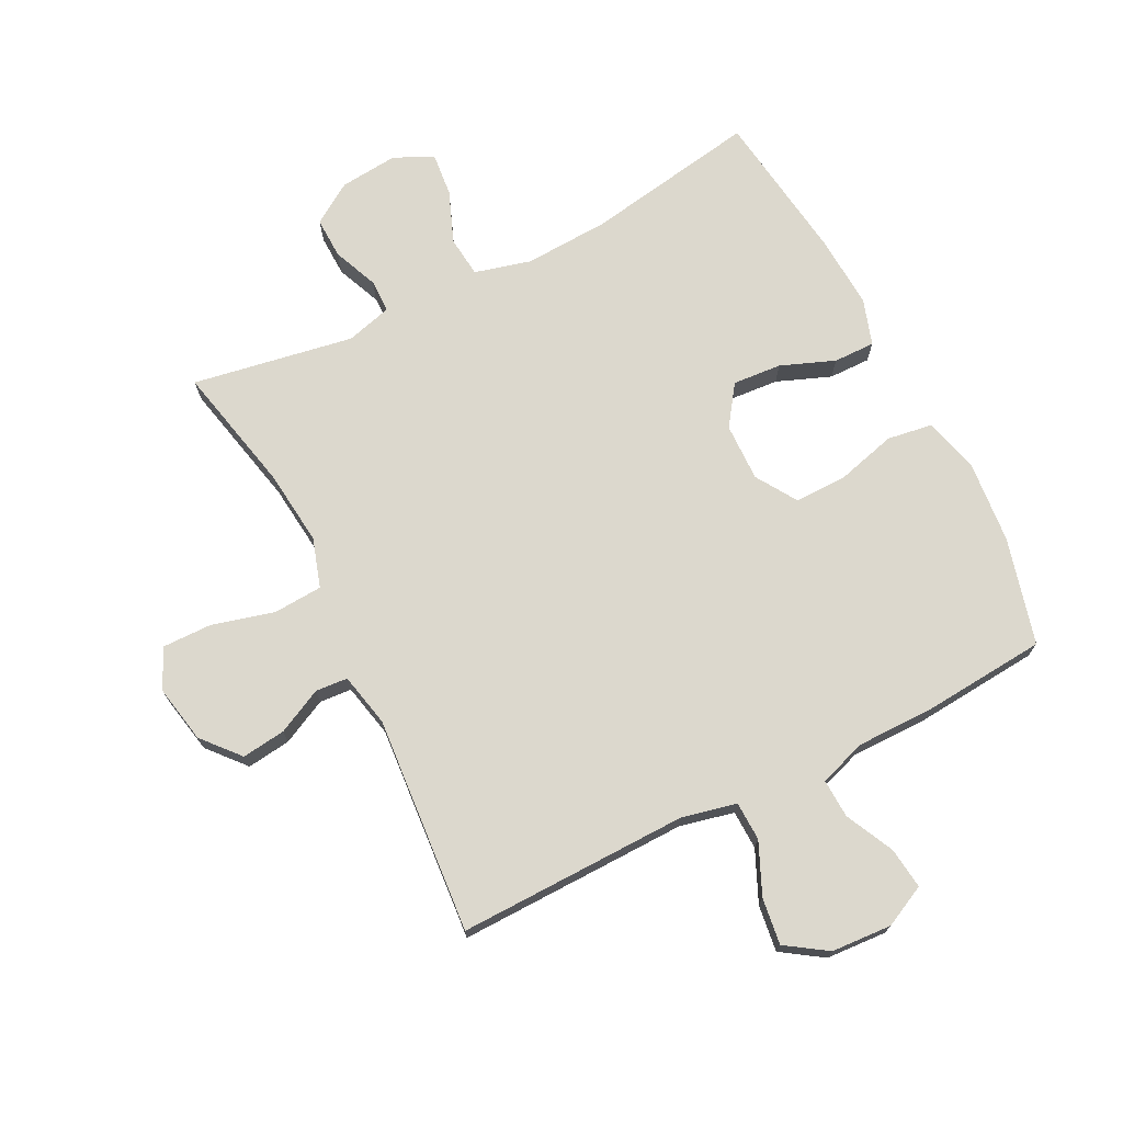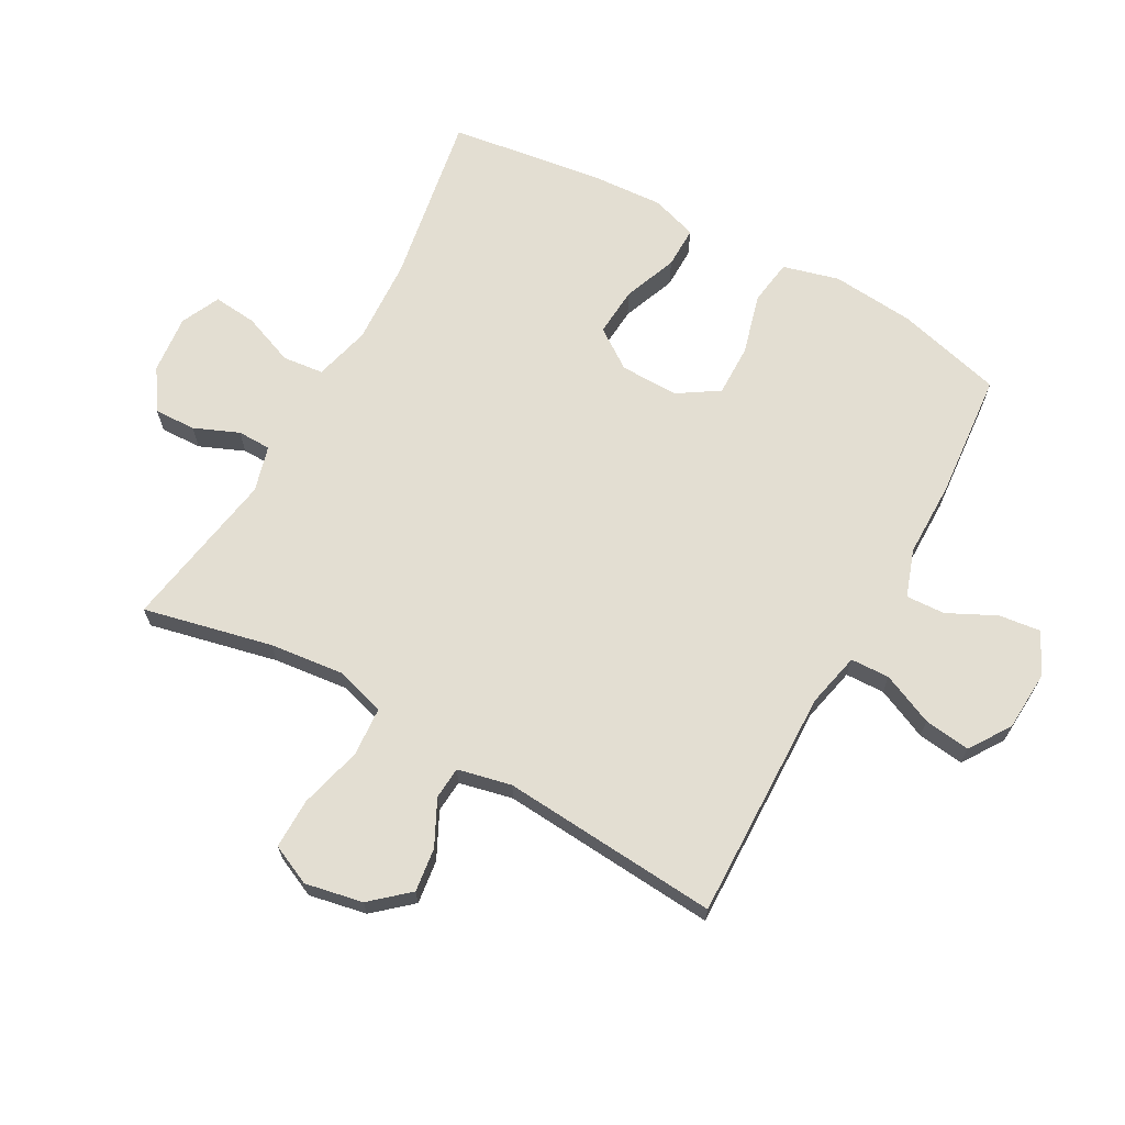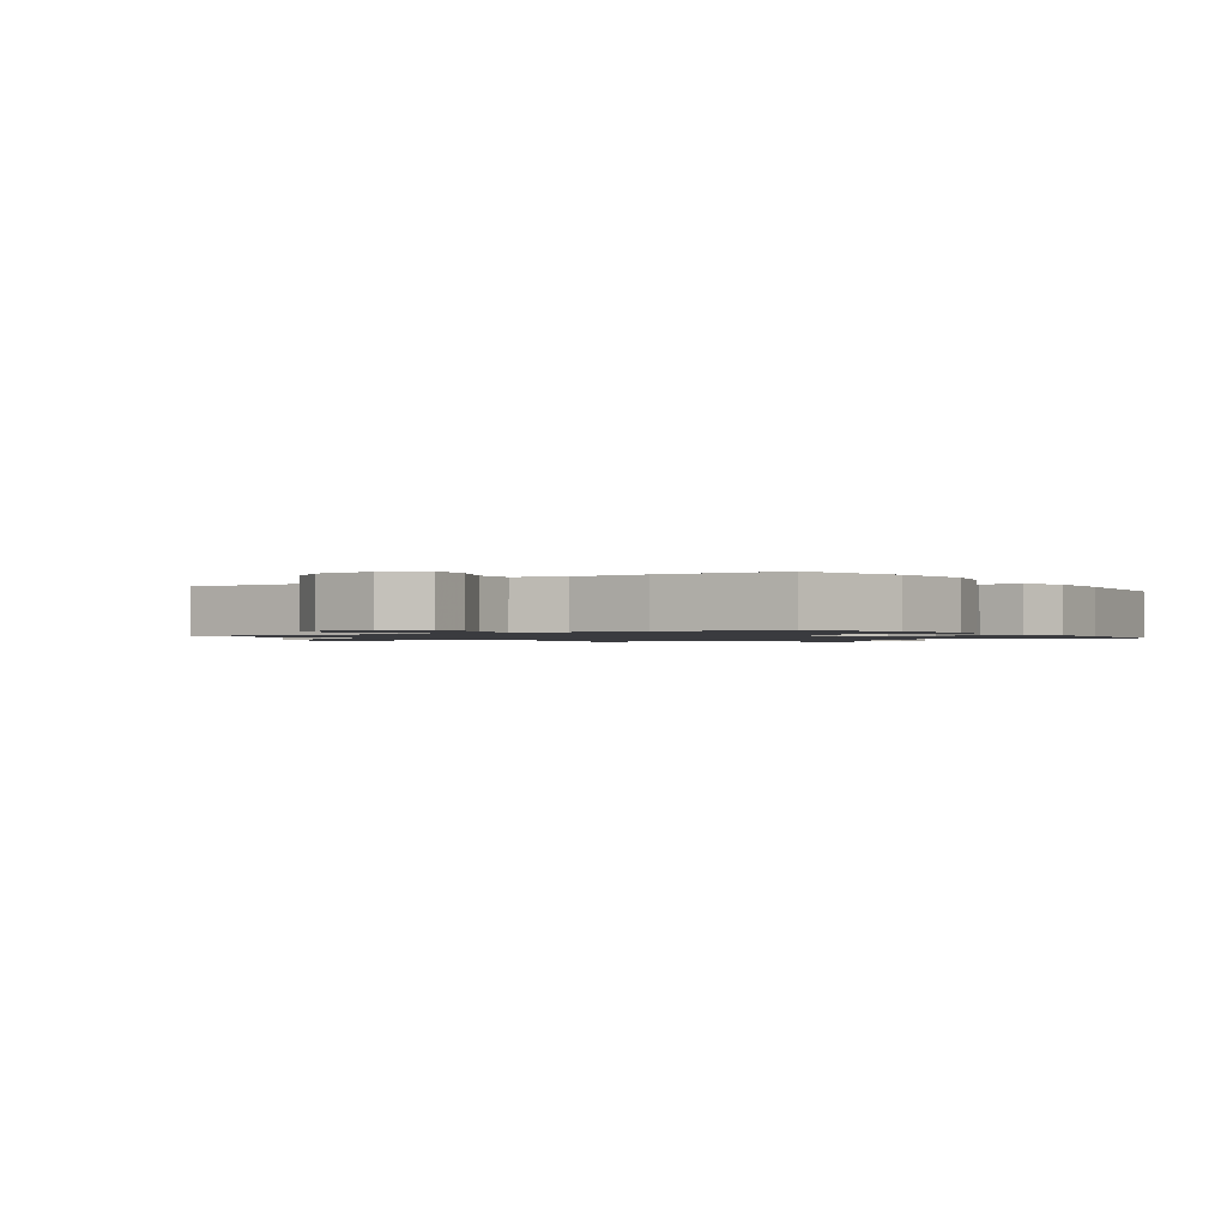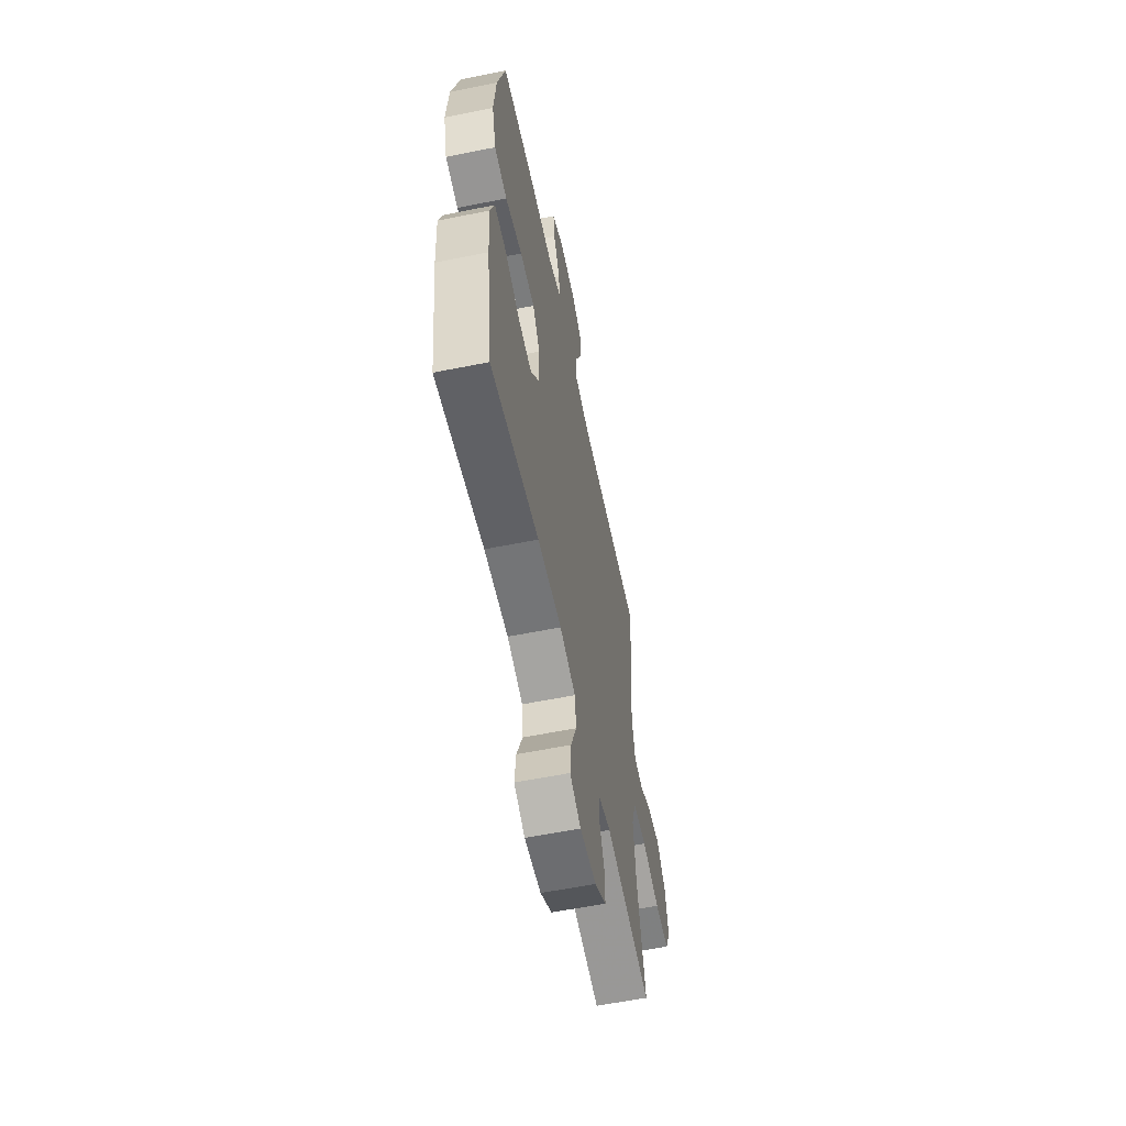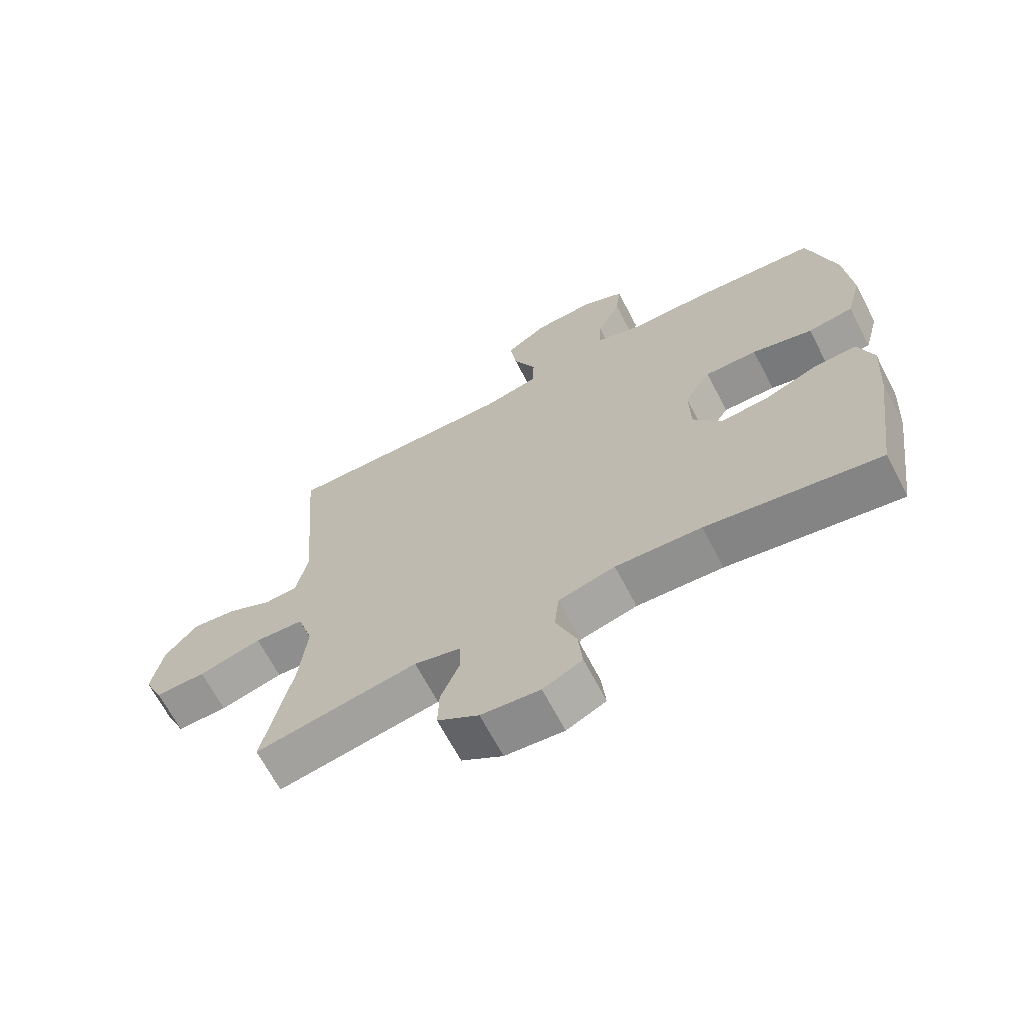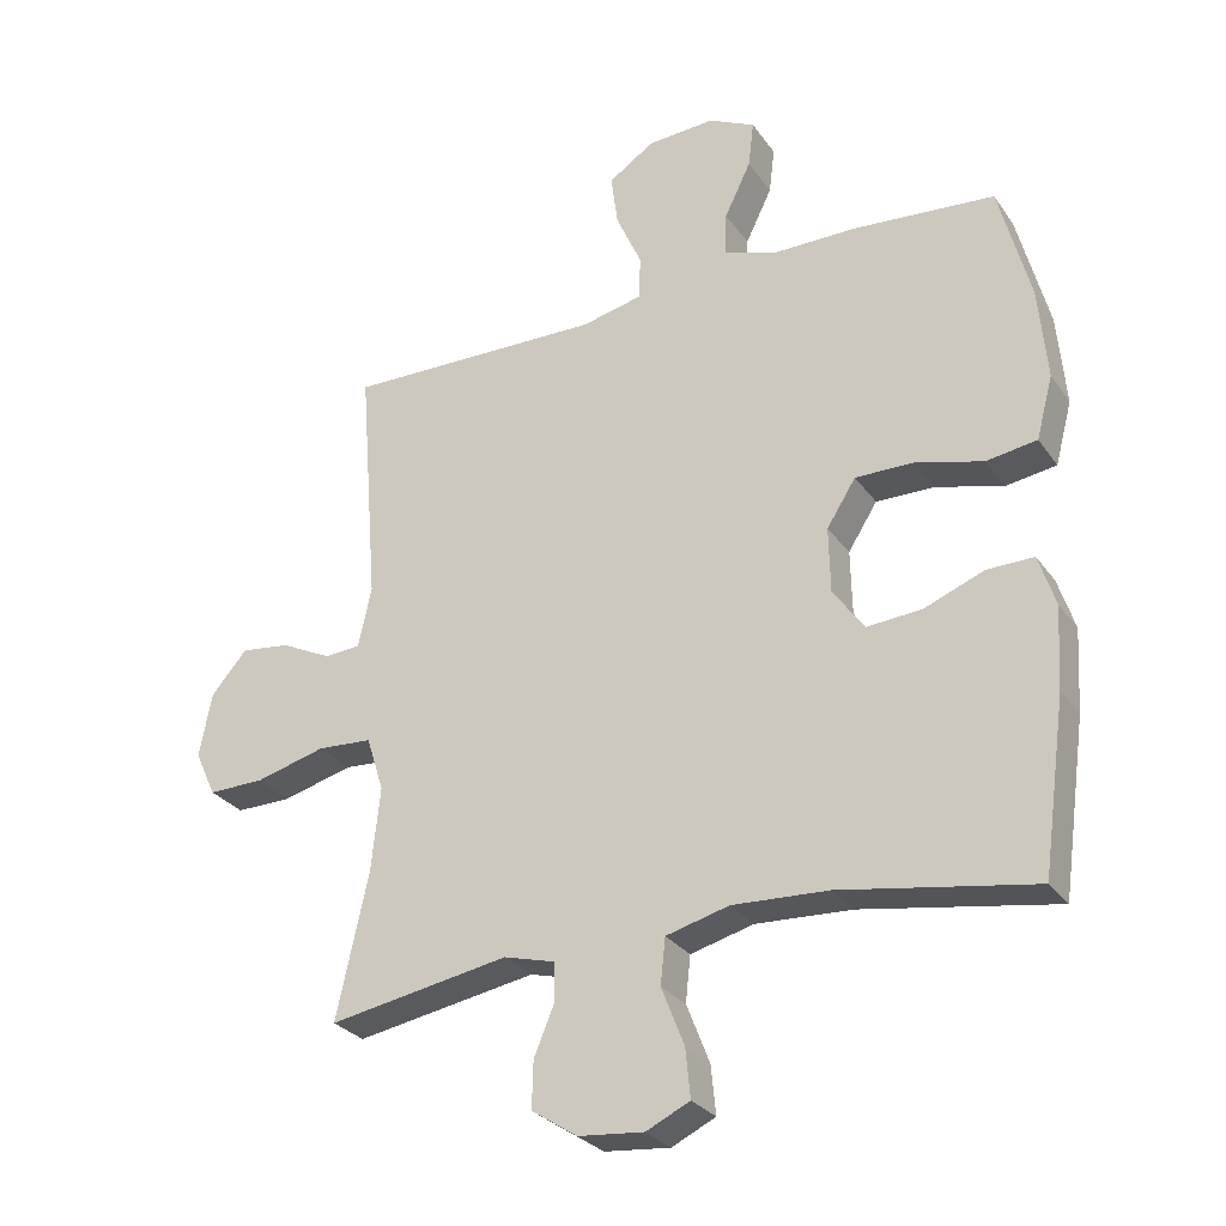
<metadata>
{"format":"obj","ext":"obj","renderer":"f3d","projection":"perspective","resolution":1024,"background":"white","views":[{"elev":72.5,"azim":-26.8,"up":"+Y"},{"elev":67.6,"azim":-61.2,"up":"+Y"},{"elev":-1.2,"azim":35.2,"up":"+Y"},{"elev":-59.3,"azim":101.7,"up":"+Z"},{"elev":-67.2,"azim":27.6,"up":"+Z"},{"elev":-28.4,"azim":28.1,"up":"+Z"}]}
</metadata>
<code>
v 0.5 0.07 -0.5
v 0.222 0.07 -0.453
v 0.084 0.07 -0.446
v -0.007 0.07 -0.47
v -0.014 0.07 -0.536
v 0.019 0.07 -0.62
v 0.026 0.07 -0.69
v -0.037 0.07 -0.72
v -0.131 0.07 -0.711
v -0.197 0.07 -0.668
v -0.195 0.07 -0.601
v -0.165 0.07 -0.529
v -0.166 0.07 -0.475
v -0.24 0.07 -0.455
v -0.5 0.07 -0.5
v -0.454 0.07 -0.292
v -0.441 0.07 -0.171
v -0.466 0.07 -0.092
v -0.545 0.07 -0.087
v -0.646 0.07 -0.114
v -0.727 0.07 -0.115
v -0.757 0.07 -0.05
v -0.739 0.07 0.043
v -0.687 0.07 0.103
v -0.616 0.07 0.094
v -0.543 0.07 0.058
v -0.491 0.07 0.062
v -0.472 0.07 0.149
v -0.5 0.07 0.5
v -0.127 0.07 0.493
v -0.039 0.07 0.513
v -0.037 0.07 0.576
v -0.074 0.07 0.659
v -0.084 0.07 0.734
v -0.018 0.07 0.778
v 0.08 0.07 0.784
v 0.147 0.07 0.751
v 0.139 0.07 0.684
v 0.101 0.07 0.606
v 0.098 0.07 0.543
v 0.174 0.07 0.517
v 0.297 0.07 0.517
v 0.5 0.07 0.5
v 0.545 0.07 0.328
v 0.557 0.07 0.195
v 0.533 0.07 0.105
v 0.46 0.07 0.094
v 0.363 0.07 0.12
v 0.279 0.07 0.121
v 0.237 0.07 0.055
v 0.239 0.07 -0.039
v 0.284 0.07 -0.103
v 0.363 0.07 -0.097
v 0.45 0.07 -0.063
v 0.517 0.07 -0.062
v 0.541 0.07 -0.136
v 0.534 0.07 -0.254
v 0.5 0 -0.5
v 0.222 0 -0.453
v 0.084 0 -0.446
v -0.007 0 -0.47
v -0.014 0 -0.536
v 0.019 0 -0.62
v 0.026 0 -0.69
v -0.037 0 -0.72
v -0.131 0 -0.711
v -0.197 0 -0.668
v -0.195 0 -0.601
v -0.165 0 -0.529
v -0.166 0 -0.475
v -0.24 0 -0.455
v -0.5 0 -0.5
v -0.454 0 -0.292
v -0.441 0 -0.171
v -0.466 0 -0.092
v -0.545 0 -0.087
v -0.646 0 -0.114
v -0.727 0 -0.115
v -0.757 0 -0.05
v -0.739 0 0.043
v -0.687 0 0.103
v -0.616 0 0.094
v -0.543 0 0.058
v -0.491 0 0.062
v -0.472 0 0.149
v -0.5 0 0.5
v -0.127 0 0.493
v -0.039 0 0.513
v -0.037 0 0.576
v -0.074 0 0.659
v -0.084 0 0.734
v -0.018 0 0.778
v 0.08 0 0.784
v 0.147 0 0.751
v 0.139 0 0.684
v 0.101 0 0.606
v 0.098 0 0.543
v 0.174 0 0.517
v 0.297 0 0.517
v 0.5 0 0.5
v 0.545 0 0.328
v 0.557 0 0.195
v 0.533 0 0.105
v 0.46 0 0.094
v 0.363 0 0.12
v 0.279 0 0.121
v 0.237 0 0.055
v 0.239 0 -0.039
v 0.284 0 -0.103
v 0.363 0 -0.097
v 0.45 0 -0.063
v 0.517 0 -0.062
v 0.541 0 -0.136
v 0.534 0 -0.254
f 57 1 2
f 56 57 2
f 55 56 2
f 54 55 2
f 53 54 2
f 52 53 2 3
f 51 52 3 4
f 50 51 4
f 46 47 48
f 45 46 48
f 44 45 48
f 43 44 48
f 42 43 48
f 41 42 48
f 40 41 48 49
f 37 38 39
f 36 37 39
f 35 36 39
f 34 35 39
f 33 34 39
f 32 33 39
f 31 32 39 40
f 40 49 50
f 31 40 50
f 30 31 50
f 24 25 26
f 23 24 26
f 22 23 26
f 21 22 26
f 20 21 26
f 19 20 26
f 18 19 26 27
f 17 18 27 28
f 14 15 16
f 13 14 16 17
f 10 11 12
f 9 10 12
f 8 9 12
f 7 8 12
f 6 7 12
f 5 6 12
f 4 5 12 13
f 29 30 50
f 28 29 50
f 17 28 50
f 13 17 50
f 4 13 50
f 59 58 114
f 59 114 113
f 59 113 112
f 59 112 111
f 59 111 110
f 60 59 110 109
f 61 60 109 108
f 61 108 107
f 105 104 103
f 105 103 102
f 105 102 101
f 105 101 100
f 105 100 99
f 105 99 98
f 106 105 98 97
f 96 95 94
f 96 94 93
f 96 93 92
f 96 92 91
f 96 91 90
f 96 90 89
f 97 96 89 88
f 107 106 97
f 107 97 88
f 107 88 87
f 83 82 81
f 83 81 80
f 83 80 79
f 83 79 78
f 83 78 77
f 83 77 76
f 84 83 76 75
f 85 84 75 74
f 73 72 71
f 74 73 71 70
f 69 68 67
f 69 67 66
f 69 66 65
f 69 65 64
f 69 64 63
f 69 63 62
f 70 69 62 61
f 107 87 86
f 107 86 85
f 107 85 74
f 107 74 70
f 107 70 61
f 1 58 59 2
f 2 59 60 3
f 3 60 61 4
f 4 61 62 5
f 5 62 63 6
f 6 63 64 7
f 7 64 65 8
f 8 65 66 9
f 9 66 67 10
f 10 67 68 11
f 11 68 69 12
f 12 69 70 13
f 13 70 71 14
f 14 71 72 15
f 15 72 73 16
f 16 73 74 17
f 17 74 75 18
f 18 75 76 19
f 19 76 77 20
f 20 77 78 21
f 21 78 79 22
f 22 79 80 23
f 23 80 81 24
f 24 81 82 25
f 25 82 83 26
f 26 83 84 27
f 27 84 85 28
f 28 85 86 29
f 29 86 87 30
f 30 87 88 31
f 31 88 89 32
f 32 89 90 33
f 33 90 91 34
f 34 91 92 35
f 35 92 93 36
f 36 93 94 37
f 37 94 95 38
f 38 95 96 39
f 39 96 97 40
f 40 97 98 41
f 41 98 99 42
f 42 99 100 43
f 43 100 101 44
f 44 101 102 45
f 45 102 103 46
f 46 103 104 47
f 47 104 105 48
f 48 105 106 49
f 49 106 107 50
f 50 107 108 51
f 51 108 109 52
f 52 109 110 53
f 53 110 111 54
f 54 111 112 55
f 55 112 113 56
f 56 113 114 57
f 57 114 58 1

</code>
